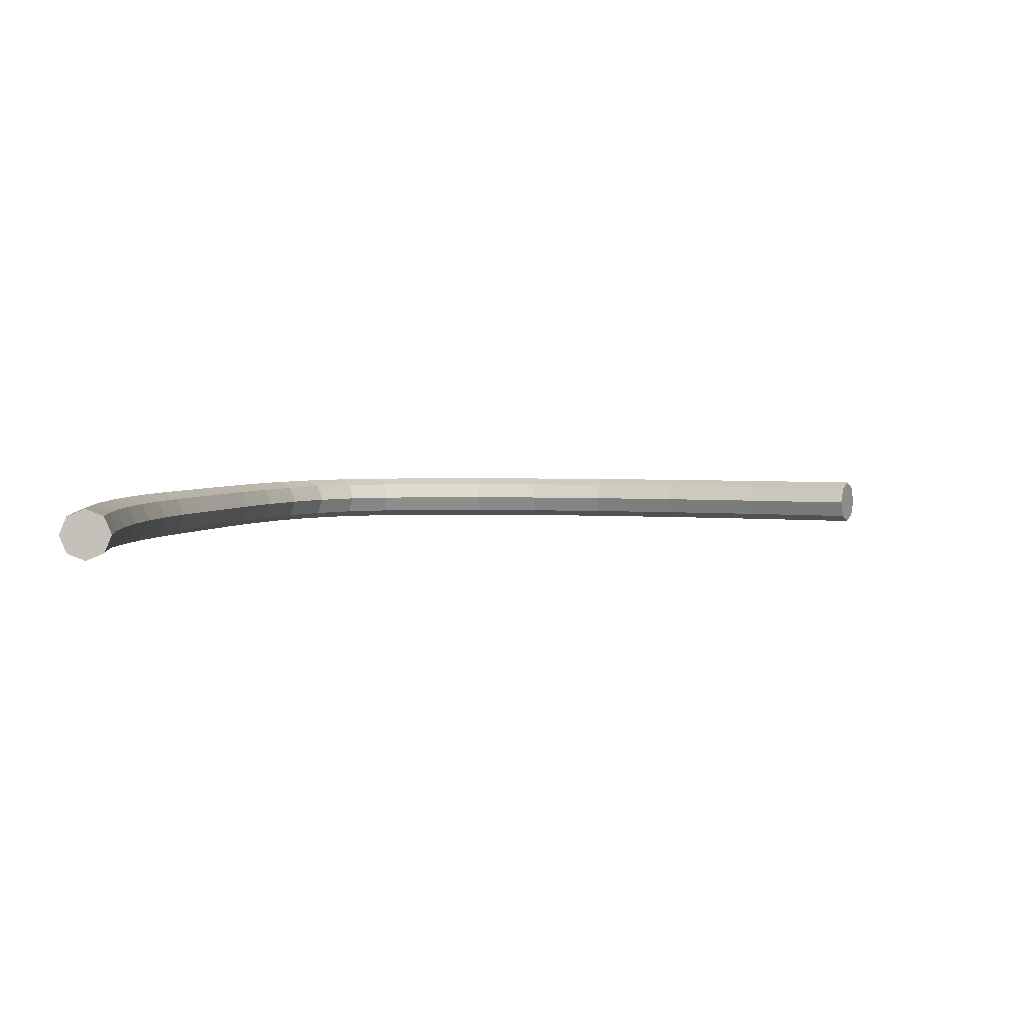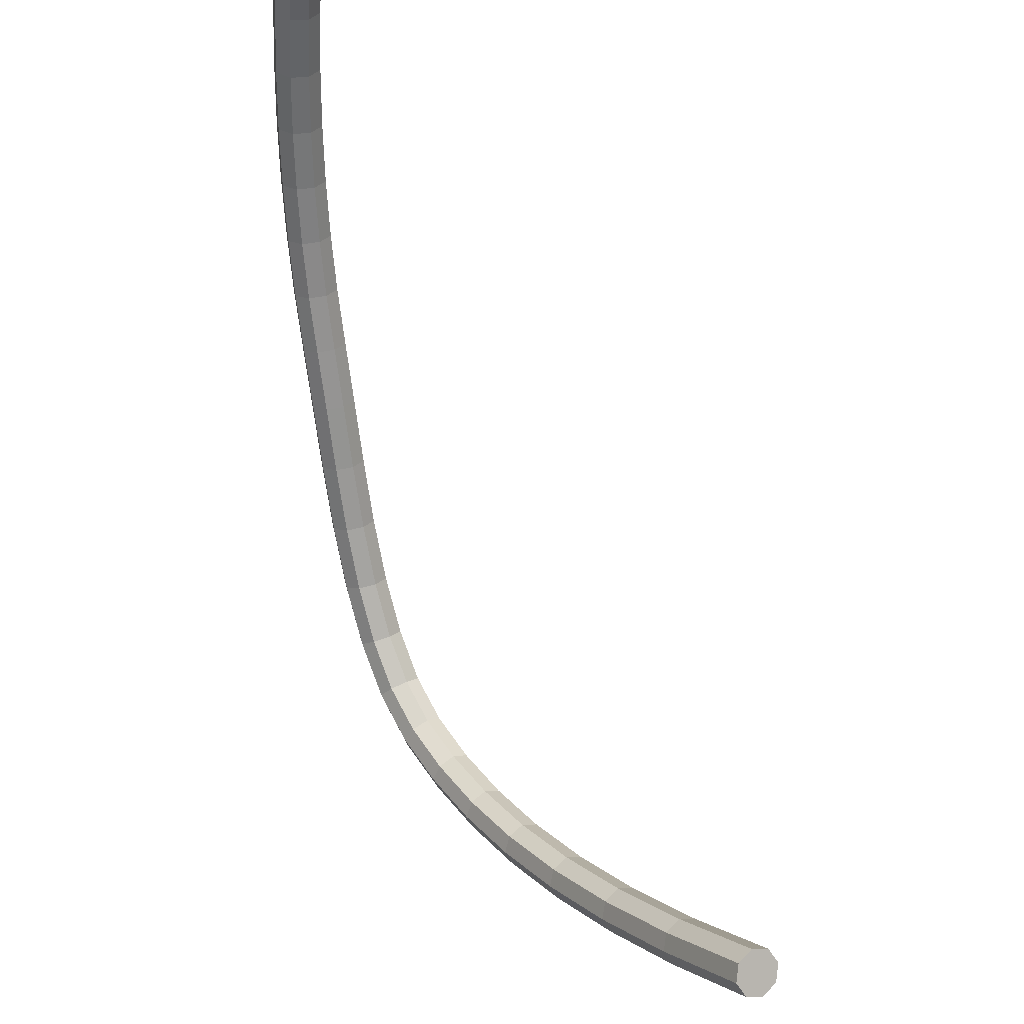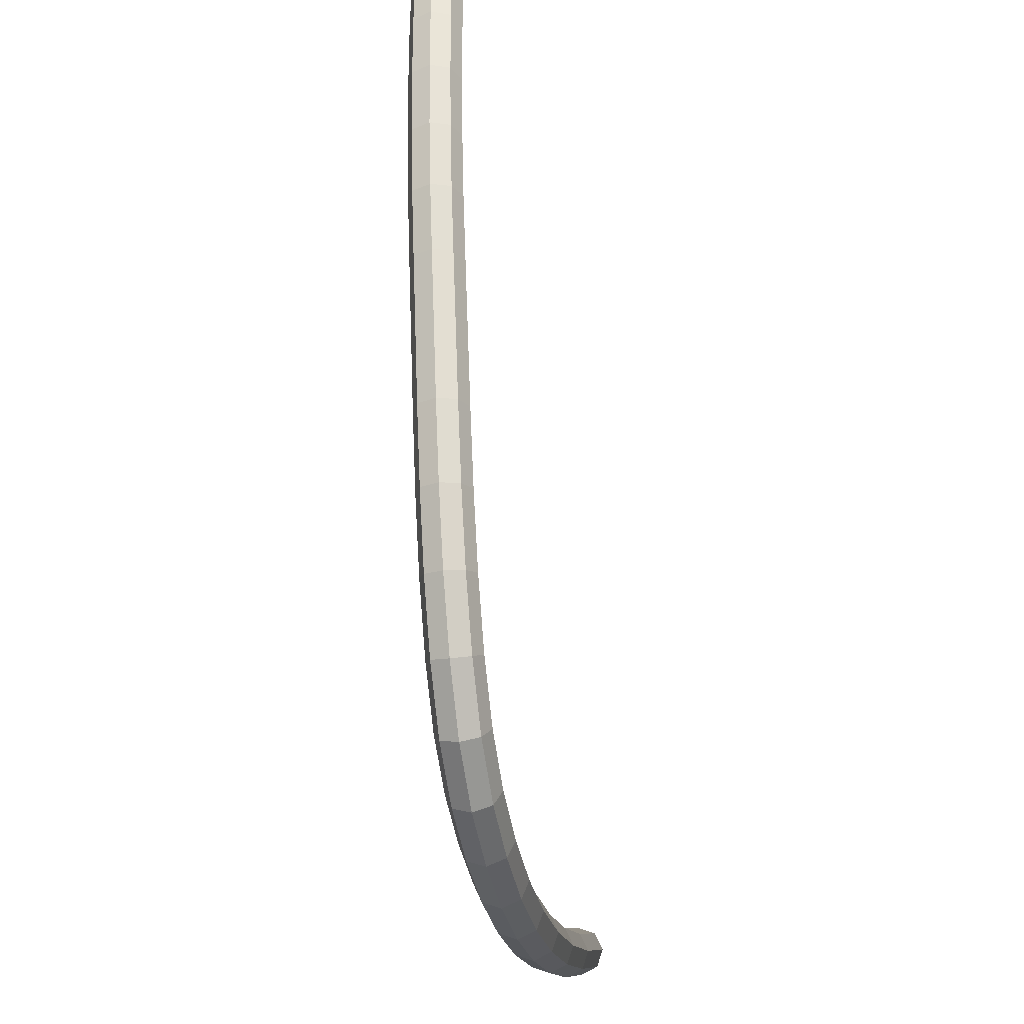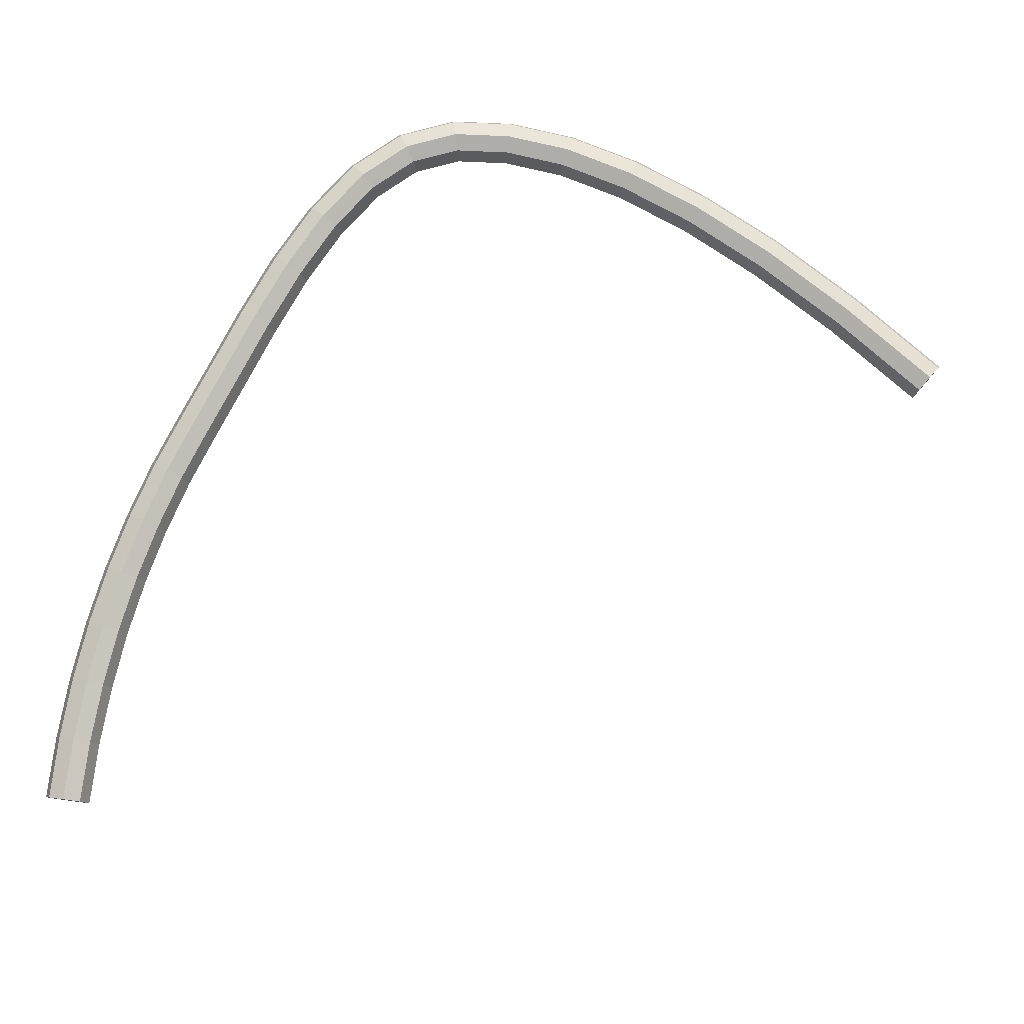
<metadata>
{"format":"obj","ext":"obj","renderer":"f3d","projection":"perspective","resolution":1024,"background":"white","views":[{"elev":2.8,"azim":1.3,"up":"+Y"},{"elev":34.9,"azim":57.1,"up":"+Z"},{"elev":-35.0,"azim":-80.2,"up":"+Z"},{"elev":79.8,"azim":15.7,"up":"+Y"}]}
</metadata>
<code>
o Line48_1/Line48/mesh146/mesh146-geometry#mesh146-geometry
v 0.002132 -0.7355 -0.2612
v 0.009725 -0.7436 -0.231
v 0.005473 -0.7436 -0.2615
v 0.006397 -0.7355 -0.2305
v 0.006397 -0.7517 -0.2305
v -0.00041 -0.7355 -0.2913
v -0.005924 -0.7321 -0.2603
v 0.002132 -0.7517 -0.2612
v 0.002946 -0.7436 -0.2914
v -0.008504 -0.7321 -0.2908
v -0.001629 -0.7321 -0.2294
v -0.005924 -0.755 -0.2603
v -0.001262 -0.7355 -0.321
v -0.009369 -0.7321 -0.321
v -0.01398 -0.7355 -0.2594
v -0.0166 -0.7355 -0.2903
v -0.001629 -0.755 -0.2294
v -0.008504 -0.755 -0.2908
v -0.00041 -0.7517 -0.2913
v 0.0021 -0.7436 -0.321
v -0.01748 -0.7355 -0.321
v -0.009656 -0.7355 -0.2283
v -0.009656 -0.7517 -0.2283
v -0.01398 -0.7517 -0.2594
v -0.0166 -0.7517 -0.2903
v -0.000424 -0.7355 -0.3504
v -0.008518 -0.7321 -0.3509
v -0.01732 -0.7436 -0.259
v -0.01995 -0.7436 -0.2902
v -0.02084 -0.7436 -0.321
v -0.009369 -0.755 -0.321
v -0.01748 -0.7517 -0.321
v -0.001262 -0.7517 -0.321
v 0.002932 -0.7436 -0.3502
v -0.01661 -0.7355 -0.3513
v -0.01298 -0.7436 -0.2278
v -0.01997 -0.7436 -0.3515
v 0.002101 -0.7355 -0.3795
v -0.005952 -0.7321 -0.3804
v -0.01661 -0.7517 -0.3513
v -0.000424 -0.7517 -0.3504
v -0.008518 -0.755 -0.3509
v 0.00544 -0.7436 -0.3791
v -0.01401 -0.7355 -0.3813
v -0.01734 -0.7436 -0.3817
v -0.01401 -0.7517 -0.3813
v 0.006313 -0.7355 -0.4082
v -0.001671 -0.7321 -0.4096
v -0.005952 -0.755 -0.3804
v 0.002101 -0.7517 -0.3795
v 0.009623 -0.7436 -0.4076
v -0.009654 -0.7355 -0.411
v -0.01296 -0.7436 -0.4116
v -0.009654 -0.7517 -0.411
v -0.001671 -0.755 -0.4096
v 0.01225 -0.7355 -0.4368
v 0.004325 -0.7321 -0.4385
v 0.006313 -0.7517 -0.4082
v 0.01554 -0.7436 -0.4361
v -0.003598 -0.7355 -0.4402
v -0.006883 -0.7436 -0.4409
v -0.003598 -0.7517 -0.4402
v 0.004325 -0.755 -0.4385
v 0.01225 -0.7517 -0.4368
v 0.01901 -0.7355 -0.4674
v 0.003175 -0.7355 -0.4708
v 0.02229 -0.7436 -0.4666
v 0.02619 -0.7355 -0.5003
v 0.01831 -0.7321 -0.5022
v -0.000106 -0.7436 -0.4716
v 0.003175 -0.7517 -0.4708
v 0.01901 -0.7517 -0.4674
v 0.01042 -0.7355 -0.5041
v 0.007153 -0.7436 -0.5048
v 0.01831 -0.755 -0.5022
v 0.02619 -0.7517 -0.5003
v 0.02946 -0.7436 -0.4995
v 0.03469 -0.7355 -0.5333
v 0.02693 -0.7321 -0.5357
v 0.01042 -0.7517 -0.5041
v 0.01916 -0.7355 -0.538
v 0.01594 -0.7436 -0.539
v 0.01916 -0.7517 -0.538
v 0.02693 -0.755 -0.5357
v 0.03469 -0.7517 -0.5333
v 0.03791 -0.7436 -0.5323
v 0.04536 -0.7355 -0.5642
v 0.03789 -0.7321 -0.5674
v 0.03042 -0.7355 -0.5706
v 0.02732 -0.7436 -0.5719
v 0.03042 -0.7517 -0.5706
v 0.03789 -0.755 -0.5674
v 0.04536 -0.7517 -0.5642
v 0.04846 -0.7436 -0.5629
v 0.05894 -0.7355 -0.5908
v 0.05215 -0.7321 -0.5953
v 0.04535 -0.7355 -0.5998
v 0.04253 -0.7436 -0.6017
v 0.04535 -0.7517 -0.5998
v 0.05215 -0.755 -0.5953
v 0.05894 -0.7517 -0.5908
v 0.06176 -0.7436 -0.5889
v 0.07596 -0.7355 -0.611
v 0.07064 -0.7321 -0.6173
v 0.06533 -0.7355 -0.6236
v 0.06313 -0.7436 -0.6262
v 0.06533 -0.7517 -0.6236
v 0.07064 -0.755 -0.6173
v 0.07596 -0.7517 -0.611
v 0.07816 -0.7436 -0.6084
v 0.09738 -0.7355 -0.6237
v 0.09433 -0.7321 -0.6313
v 0.09127 -0.7355 -0.6389
v 0.09001 -0.7436 -0.642
v 0.09433 -0.755 -0.6313
v 0.09738 -0.7517 -0.6237
v 0.09865 -0.7436 -0.6205
v 0.124 -0.7355 -0.6299
v 0.1229 -0.7321 -0.638
v 0.09127 -0.7517 -0.6389
v 0.1218 -0.7355 -0.646
v 0.1213 -0.7436 -0.6494
v 0.1229 -0.755 -0.638
v 0.124 -0.7517 -0.6299
v 0.1245 -0.7436 -0.6266
v 0.1551 -0.7355 -0.6313
v 0.1554 -0.7321 -0.6394
v 0.1218 -0.7517 -0.646
v 0.1556 -0.7355 -0.6475
v 0.1557 -0.7436 -0.6509
v 0.1554 -0.755 -0.6394
v 0.1551 -0.7517 -0.6313
v 0.155 -0.7436 -0.6279
v 0.1918 -0.7321 -0.6357
v 0.1931 -0.7355 -0.6437
v 0.1556 -0.7517 -0.6475
v 0.1899 -0.7436 -0.6243
v 0.1905 -0.7355 -0.6277
v 0.1931 -0.7517 -0.6437
v 0.1918 -0.755 -0.6357
v 0.2321 -0.7321 -0.6267
v 0.2342 -0.7355 -0.6345
v 0.1936 -0.7436 -0.647
v 0.1905 -0.7517 -0.6277
v 0.2291 -0.7436 -0.6156
v 0.23 -0.7355 -0.6189
v 0.2342 -0.7517 -0.6345
v 0.2321 -0.755 -0.6267
v 0.2763 -0.7321 -0.6125
v 0.2791 -0.7355 -0.6202
v 0.2351 -0.7436 -0.6378
v 0.23 -0.7517 -0.6189
v 0.2724 -0.7436 -0.6018
v 0.2736 -0.7355 -0.6049
v 0.2791 -0.7517 -0.6202
v 0.2763 -0.755 -0.6125
v 0.3245 -0.7321 -0.5932
v 0.3278 -0.7355 -0.6006
v 0.2802 -0.7436 -0.6233
v 0.2736 -0.7517 -0.6049
v 0.3199 -0.7436 -0.5826
v 0.3213 -0.7355 -0.5857
v 0.3278 -0.7517 -0.6006
v 0.3245 -0.755 -0.5932
v 0.3766 -0.7321 -0.5685
v 0.3801 -0.7355 -0.5759
v 0.3291 -0.7436 -0.6037
v 0.3213 -0.7517 -0.5857
v 0.3717 -0.7436 -0.5582
v 0.3732 -0.7355 -0.5612
v 0.3801 -0.7517 -0.5759
v 0.3766 -0.755 -0.5685
v 0.3815 -0.7436 -0.5789
v 0.3732 -0.7517 -0.5612
f 1 2 3
f 2 1 4
f 5 3 2
f 3 6 1
f 7 4 1
f 4 5 2
f 3 5 8
f 6 3 9
f 10 1 6
f 4 7 11
f 1 10 7
f 11 5 4
f 5 12 8
f 8 9 3
f 9 13 6
f 6 14 10
f 15 11 7
f 16 7 10
f 11 17 5
f 12 5 17
f 18 8 12
f 9 8 19
f 13 9 20
f 14 6 13
f 21 10 14
f 11 15 22
f 7 16 15
f 10 21 16
f 11 23 17
f 17 24 12
f 8 18 19
f 12 25 18
f 19 20 9
f 20 26 13
f 26 14 13
f 27 21 14
f 28 22 15
f 22 23 11
f 29 15 16
f 30 16 21
f 24 17 23
f 25 12 24
f 31 19 18
f 32 18 25
f 20 19 33
f 26 20 34
f 14 26 27
f 21 27 35
f 22 28 36
f 15 29 28
f 23 22 36
f 16 30 29
f 21 37 30
f 36 24 23
f 28 25 24
f 19 31 33
f 18 32 31
f 29 32 25
f 33 34 20
f 34 38 26
f 38 27 26
f 39 35 27
f 37 21 35
f 24 36 28
f 25 28 29
f 32 29 30
f 40 30 37
f 31 41 33
f 32 42 31
f 34 33 41
f 38 34 43
f 27 38 39
f 35 39 44
f 35 45 37
f 30 40 32
f 37 46 40
f 41 31 42
f 42 32 40
f 41 43 34
f 43 47 38
f 47 39 38
f 48 44 39
f 45 35 44
f 46 37 45
f 49 40 46
f 42 50 41
f 40 49 42
f 43 41 50
f 47 43 51
f 39 47 48
f 44 48 52
f 44 53 45
f 45 54 46
f 46 55 49
f 50 42 49
f 50 51 43
f 51 56 47
f 56 48 47
f 57 52 48
f 53 44 52
f 54 45 53
f 55 46 54
f 58 49 55
f 49 58 50
f 51 50 58
f 56 51 59
f 48 56 57
f 52 57 60
f 52 61 53
f 53 62 54
f 54 63 55
f 55 64 58
f 58 59 51
f 59 65 56
f 65 57 56
f 57 66 60
f 61 52 60
f 62 53 61
f 63 54 62
f 64 55 63
f 59 58 64
f 65 59 67
f 68 57 65
f 69 66 57
f 70 60 66
f 60 70 61
f 61 71 62
f 71 63 62
f 63 72 64
f 64 67 59
f 67 68 65
f 57 68 69
f 66 69 73
f 66 74 70
f 71 61 70
f 71 75 63
f 63 76 72
f 67 64 72
f 68 67 77
f 78 69 68
f 79 73 69
f 74 66 73
f 80 70 74
f 70 80 71
f 75 71 80
f 76 63 75
f 77 72 76
f 72 77 67
f 77 78 68
f 69 78 79
f 73 79 81
f 73 82 74
f 74 83 80
f 80 84 75
f 75 85 76
f 76 86 77
f 78 77 86
f 87 79 78
f 88 81 79
f 82 73 81
f 83 74 82
f 84 80 83
f 85 75 84
f 86 76 85
f 86 87 78
f 79 87 88
f 81 88 89
f 81 90 82
f 82 91 83
f 83 92 84
f 84 93 85
f 85 94 86
f 87 86 94
f 95 88 87
f 96 89 88
f 90 81 89
f 91 82 90
f 92 83 91
f 93 84 92
f 94 85 93
f 94 95 87
f 88 95 96
f 89 96 97
f 89 98 90
f 90 99 91
f 91 100 92
f 92 101 93
f 93 102 94
f 95 94 102
f 103 96 95
f 104 97 96
f 98 89 97
f 99 90 98
f 100 91 99
f 101 92 100
f 102 93 101
f 102 103 95
f 96 103 104
f 97 104 105
f 97 106 98
f 98 107 99
f 99 108 100
f 100 109 101
f 101 110 102
f 103 102 110
f 111 104 103
f 112 105 104
f 106 97 105
f 107 98 106
f 108 99 107
f 109 100 108
f 110 101 109
f 110 111 103
f 104 111 112
f 105 112 113
f 105 114 106
f 114 107 106
f 107 115 108
f 108 116 109
f 116 110 109
f 111 110 117
f 118 112 111
f 119 113 112
f 114 105 113
f 107 114 120
f 115 107 120
f 116 108 115
f 110 116 117
f 117 118 111
f 112 118 119
f 113 119 121
f 113 122 114
f 122 120 114
f 120 123 115
f 115 124 116
f 124 117 116
f 118 117 125
f 126 119 118
f 127 121 119
f 122 113 121
f 120 122 128
f 123 120 128
f 124 115 123
f 117 124 125
f 125 126 118
f 119 126 127
f 121 127 129
f 121 130 122
f 130 128 122
f 128 131 123
f 123 132 124
f 132 125 124
f 126 125 133
f 126 134 127
f 127 135 129
f 130 121 129
f 128 130 136
f 131 128 136
f 132 123 131
f 125 132 133
f 137 126 133
f 134 126 138
f 135 127 134
f 135 130 129
f 130 139 136
f 139 131 136
f 140 132 131
f 132 137 133
f 126 137 138
f 138 141 134
f 134 142 135
f 130 135 143
f 139 130 143
f 131 139 140
f 132 140 144
f 137 132 144
f 145 138 137
f 141 138 146
f 142 134 141
f 142 143 135
f 143 147 139
f 147 140 139
f 148 144 140
f 144 145 137
f 138 145 146
f 146 149 141
f 141 150 142
f 143 142 151
f 147 143 151
f 140 147 148
f 144 148 152
f 145 144 152
f 153 146 145
f 149 146 154
f 150 141 149
f 150 151 142
f 151 155 147
f 155 148 147
f 156 152 148
f 152 153 145
f 146 153 154
f 154 157 149
f 149 158 150
f 151 150 159
f 155 151 159
f 148 155 156
f 152 156 160
f 153 152 160
f 161 154 153
f 157 154 162
f 158 149 157
f 158 159 150
f 159 163 155
f 163 156 155
f 164 160 156
f 160 161 153
f 154 161 162
f 162 165 157
f 157 166 158
f 159 158 167
f 163 159 167
f 156 163 164
f 160 164 168
f 161 160 168
f 169 162 161
f 165 162 170
f 166 157 165
f 166 167 158
f 167 171 163
f 171 164 163
f 172 168 164
f 168 169 161
f 162 169 170
f 170 166 165
f 167 166 173
f 171 167 173
f 164 171 172
f 168 172 174
f 169 168 174
f 169 166 170
f 169 173 166
f 174 171 173
f 171 174 172
f 174 173 169
f 3 2 1
f 4 1 2
f 2 3 5
f 1 6 3
f 1 4 7
f 2 5 4
f 8 5 3
f 9 3 6
f 6 1 10
f 11 7 4
f 7 10 1
f 4 5 11
f 8 12 5
f 3 9 8
f 6 13 9
f 10 14 6
f 7 11 15
f 10 7 16
f 5 17 11
f 17 5 12
f 12 8 18
f 19 8 9
f 20 9 13
f 13 6 14
f 14 10 21
f 22 15 11
f 15 16 7
f 16 21 10
f 17 23 11
f 12 24 17
f 19 18 8
f 18 25 12
f 9 20 19
f 13 26 20
f 13 14 26
f 14 21 27
f 15 22 28
f 11 23 22
f 16 15 29
f 21 16 30
f 23 17 24
f 24 12 25
f 18 19 31
f 25 18 32
f 33 19 20
f 34 20 26
f 27 26 14
f 35 27 21
f 36 28 22
f 28 29 15
f 36 22 23
f 29 30 16
f 30 37 21
f 23 24 36
f 24 25 28
f 33 31 19
f 31 32 18
f 25 32 29
f 20 34 33
f 26 38 34
f 26 27 38
f 27 35 39
f 35 21 37
f 28 36 24
f 29 28 25
f 30 29 32
f 37 30 40
f 33 41 31
f 31 42 32
f 41 33 34
f 43 34 38
f 39 38 27
f 44 39 35
f 37 45 35
f 32 40 30
f 40 46 37
f 42 31 41
f 40 32 42
f 34 43 41
f 38 47 43
f 38 39 47
f 39 44 48
f 44 35 45
f 45 37 46
f 46 40 49
f 41 50 42
f 42 49 40
f 50 41 43
f 51 43 47
f 48 47 39
f 52 48 44
f 45 53 44
f 46 54 45
f 49 55 46
f 49 42 50
f 43 51 50
f 47 56 51
f 47 48 56
f 48 52 57
f 52 44 53
f 53 45 54
f 54 46 55
f 55 49 58
f 50 58 49
f 58 50 51
f 59 51 56
f 57 56 48
f 60 57 52
f 53 61 52
f 54 62 53
f 55 63 54
f 58 64 55
f 51 59 58
f 56 65 59
f 56 57 65
f 60 66 57
f 60 52 61
f 61 53 62
f 62 54 63
f 63 55 64
f 64 58 59
f 67 59 65
f 65 57 68
f 57 66 69
f 66 60 70
f 61 70 60
f 62 71 61
f 62 63 71
f 64 72 63
f 59 67 64
f 65 68 67
f 69 68 57
f 73 69 66
f 70 74 66
f 70 61 71
f 63 75 71
f 72 76 63
f 72 64 67
f 77 67 68
f 68 69 78
f 69 73 79
f 73 66 74
f 74 70 80
f 71 80 70
f 80 71 75
f 75 63 76
f 76 72 77
f 67 77 72
f 68 78 77
f 79 78 69
f 81 79 73
f 74 82 73
f 80 83 74
f 75 84 80
f 76 85 75
f 77 86 76
f 86 77 78
f 78 79 87
f 79 81 88
f 81 73 82
f 82 74 83
f 83 80 84
f 84 75 85
f 85 76 86
f 78 87 86
f 88 87 79
f 89 88 81
f 82 90 81
f 83 91 82
f 84 92 83
f 85 93 84
f 86 94 85
f 94 86 87
f 87 88 95
f 88 89 96
f 89 81 90
f 90 82 91
f 91 83 92
f 92 84 93
f 93 85 94
f 87 95 94
f 96 95 88
f 97 96 89
f 90 98 89
f 91 99 90
f 92 100 91
f 93 101 92
f 94 102 93
f 102 94 95
f 95 96 103
f 96 97 104
f 97 89 98
f 98 90 99
f 99 91 100
f 100 92 101
f 101 93 102
f 95 103 102
f 104 103 96
f 105 104 97
f 98 106 97
f 99 107 98
f 100 108 99
f 101 109 100
f 102 110 101
f 110 102 103
f 103 104 111
f 104 105 112
f 105 97 106
f 106 98 107
f 107 99 108
f 108 100 109
f 109 101 110
f 103 111 110
f 112 111 104
f 113 112 105
f 106 114 105
f 106 107 114
f 108 115 107
f 109 116 108
f 109 110 116
f 117 110 111
f 111 112 118
f 112 113 119
f 113 105 114
f 120 114 107
f 120 107 115
f 115 108 116
f 117 116 110
f 111 118 117
f 119 118 112
f 121 119 113
f 114 122 113
f 114 120 122
f 115 123 120
f 116 124 115
f 116 117 124
f 125 117 118
f 118 119 126
f 119 121 127
f 121 113 122
f 128 122 120
f 128 120 123
f 123 115 124
f 125 124 117
f 118 126 125
f 127 126 119
f 129 127 121
f 122 130 121
f 122 128 130
f 123 131 128
f 124 132 123
f 124 125 132
f 133 125 126
f 127 134 126
f 129 135 127
f 129 121 130
f 136 130 128
f 136 128 131
f 131 123 132
f 133 132 125
f 133 126 137
f 138 126 134
f 134 127 135
f 129 130 135
f 136 139 130
f 136 131 139
f 131 132 140
f 133 137 132
f 138 137 126
f 134 141 138
f 135 142 134
f 143 135 130
f 143 130 139
f 140 139 131
f 144 140 132
f 144 132 137
f 137 138 145
f 146 138 141
f 141 134 142
f 135 143 142
f 139 147 143
f 139 140 147
f 140 144 148
f 137 145 144
f 146 145 138
f 141 149 146
f 142 150 141
f 151 142 143
f 151 143 147
f 148 147 140
f 152 148 144
f 152 144 145
f 145 146 153
f 154 146 149
f 149 141 150
f 142 151 150
f 147 155 151
f 147 148 155
f 148 152 156
f 145 153 152
f 154 153 146
f 149 157 154
f 150 158 149
f 159 150 151
f 159 151 155
f 156 155 148
f 160 156 152
f 160 152 153
f 153 154 161
f 162 154 157
f 157 149 158
f 150 159 158
f 155 163 159
f 155 156 163
f 156 160 164
f 153 161 160
f 162 161 154
f 157 165 162
f 158 166 157
f 167 158 159
f 167 159 163
f 164 163 156
f 168 164 160
f 168 160 161
f 161 162 169
f 170 162 165
f 165 157 166
f 158 167 166
f 163 171 167
f 163 164 171
f 164 168 172
f 161 169 168
f 170 169 162
f 165 166 170
f 173 166 167
f 173 167 171
f 172 171 164
f 174 172 168
f 174 168 169
f 170 166 169
f 166 173 169
f 173 171 174
f 172 174 171
f 169 173 174

</code>
